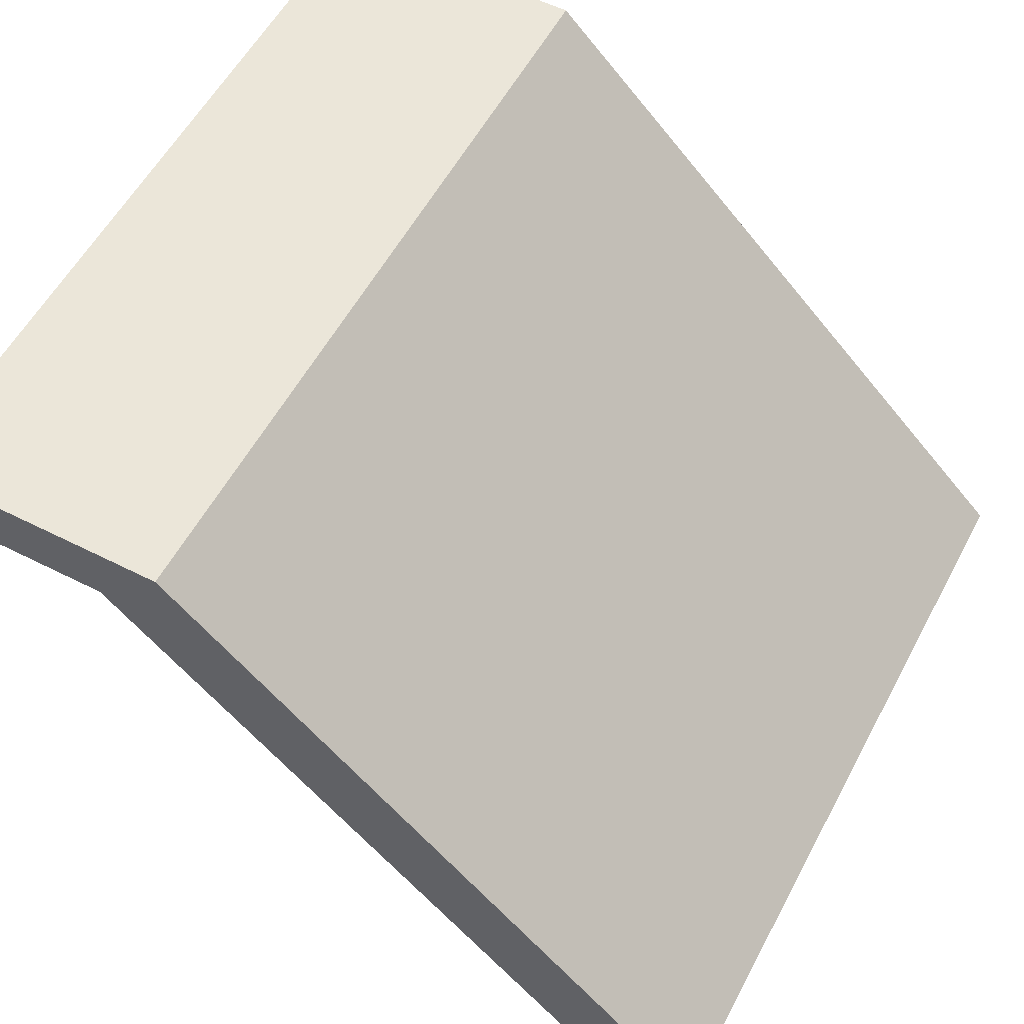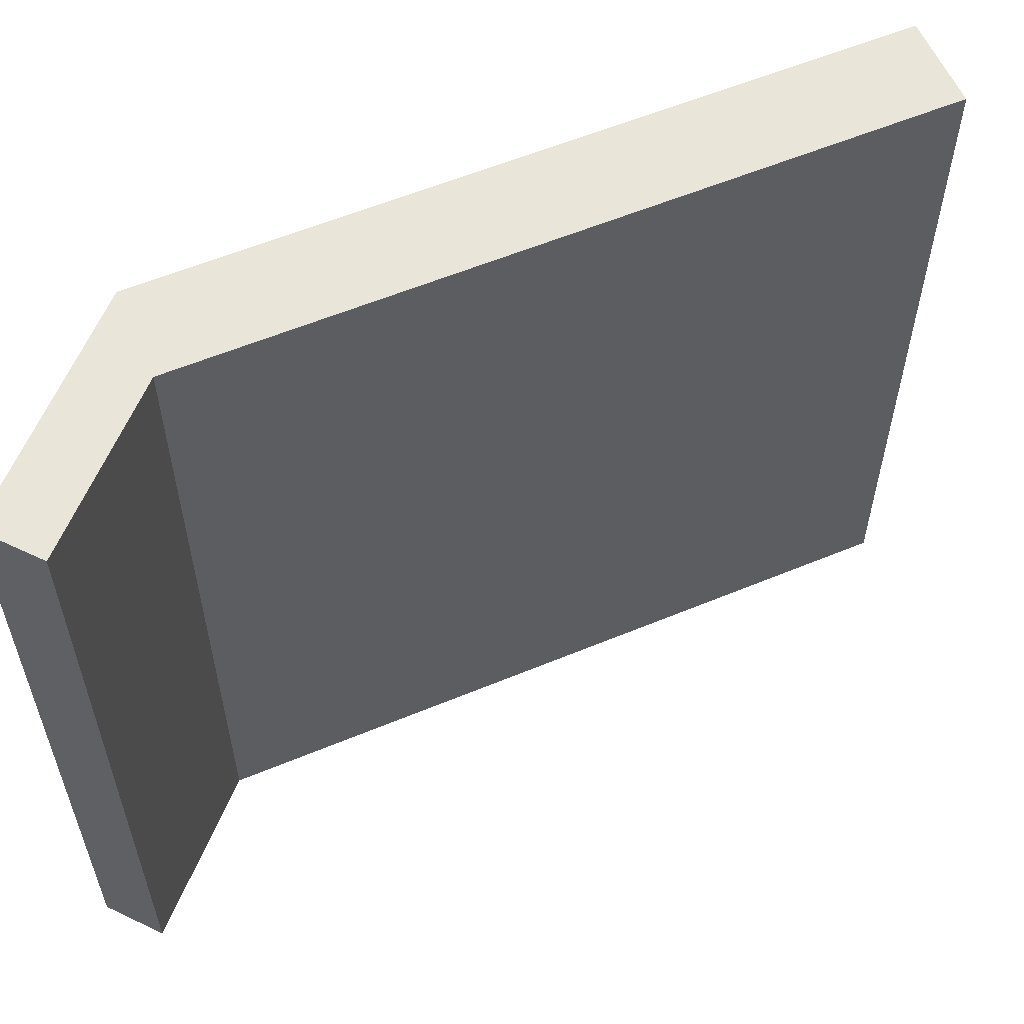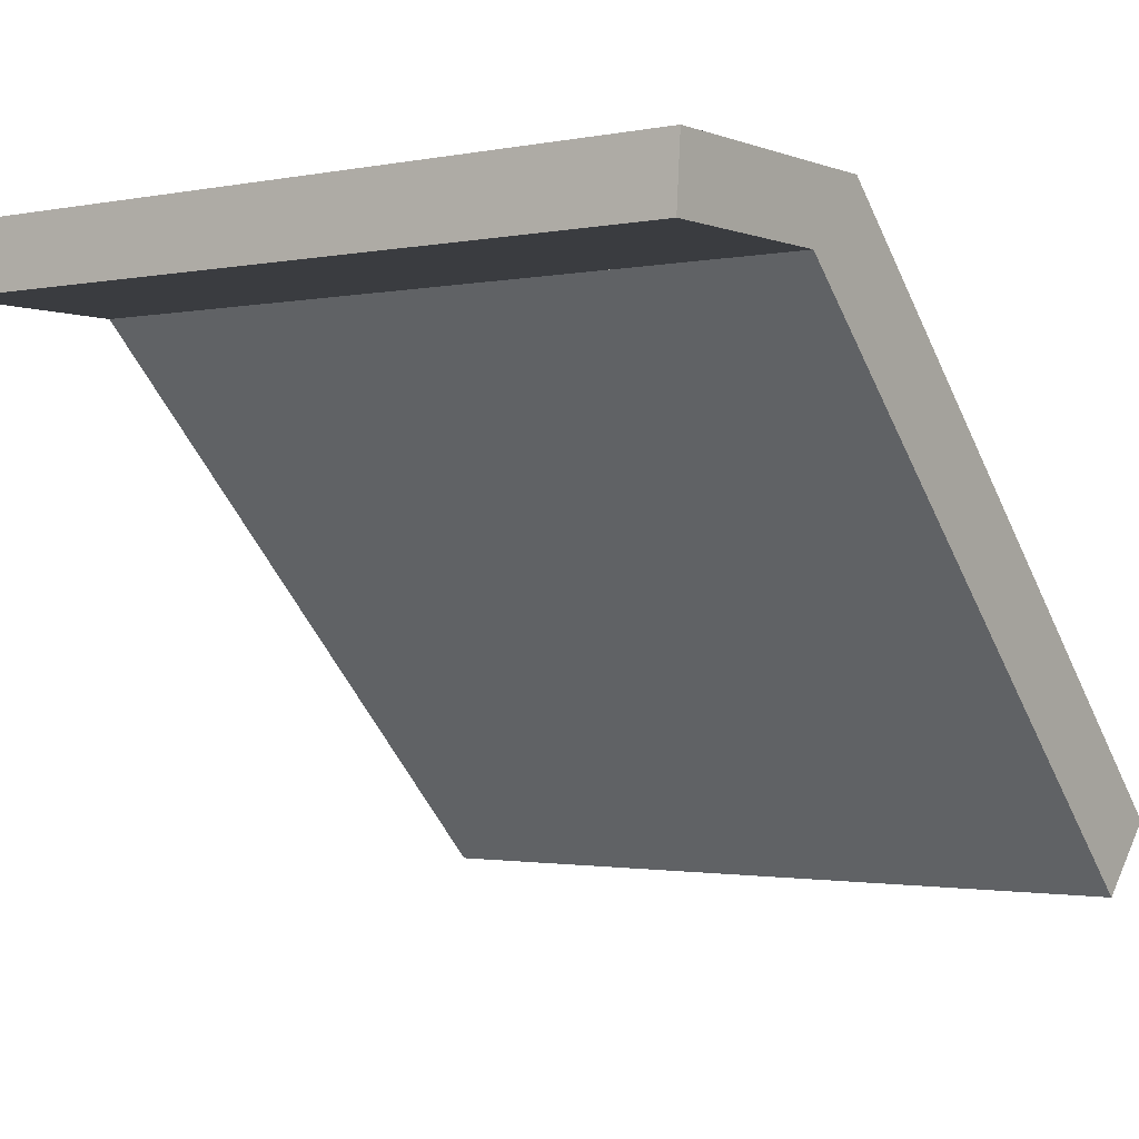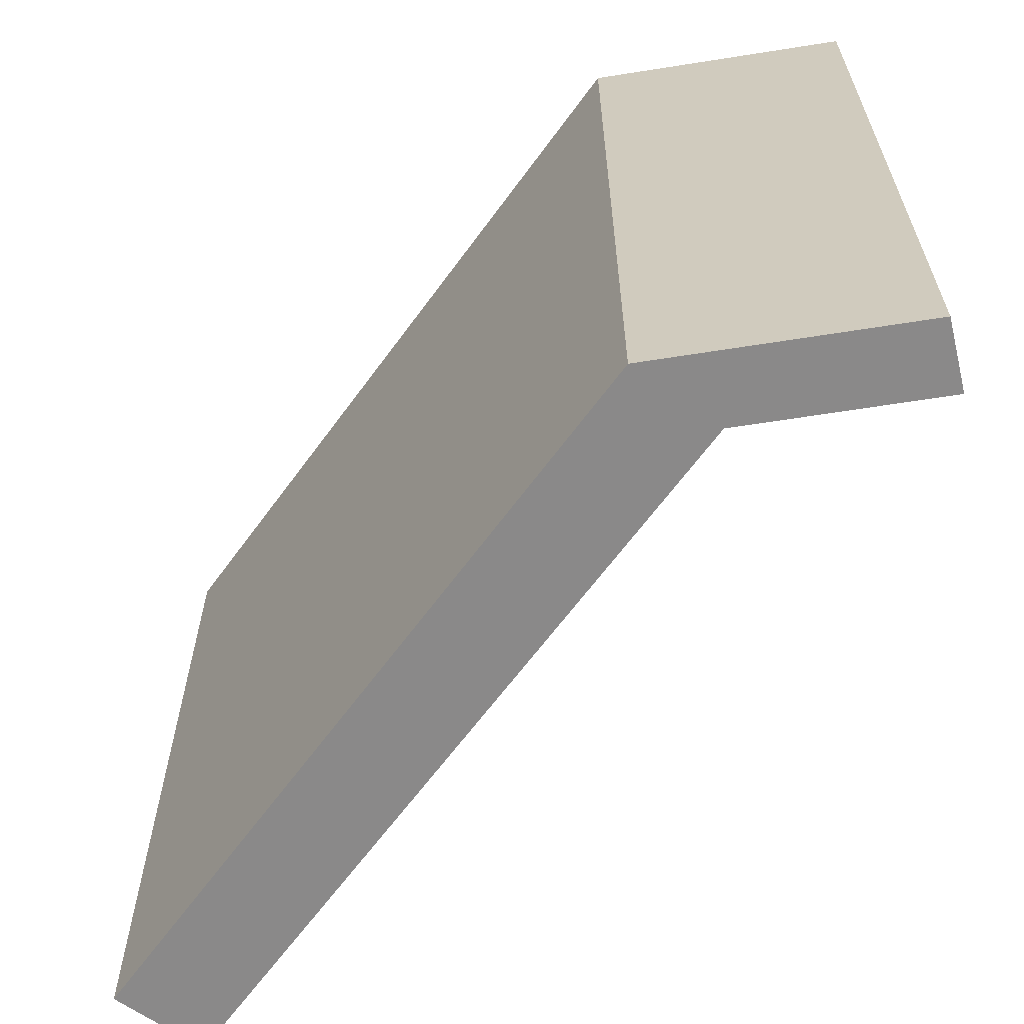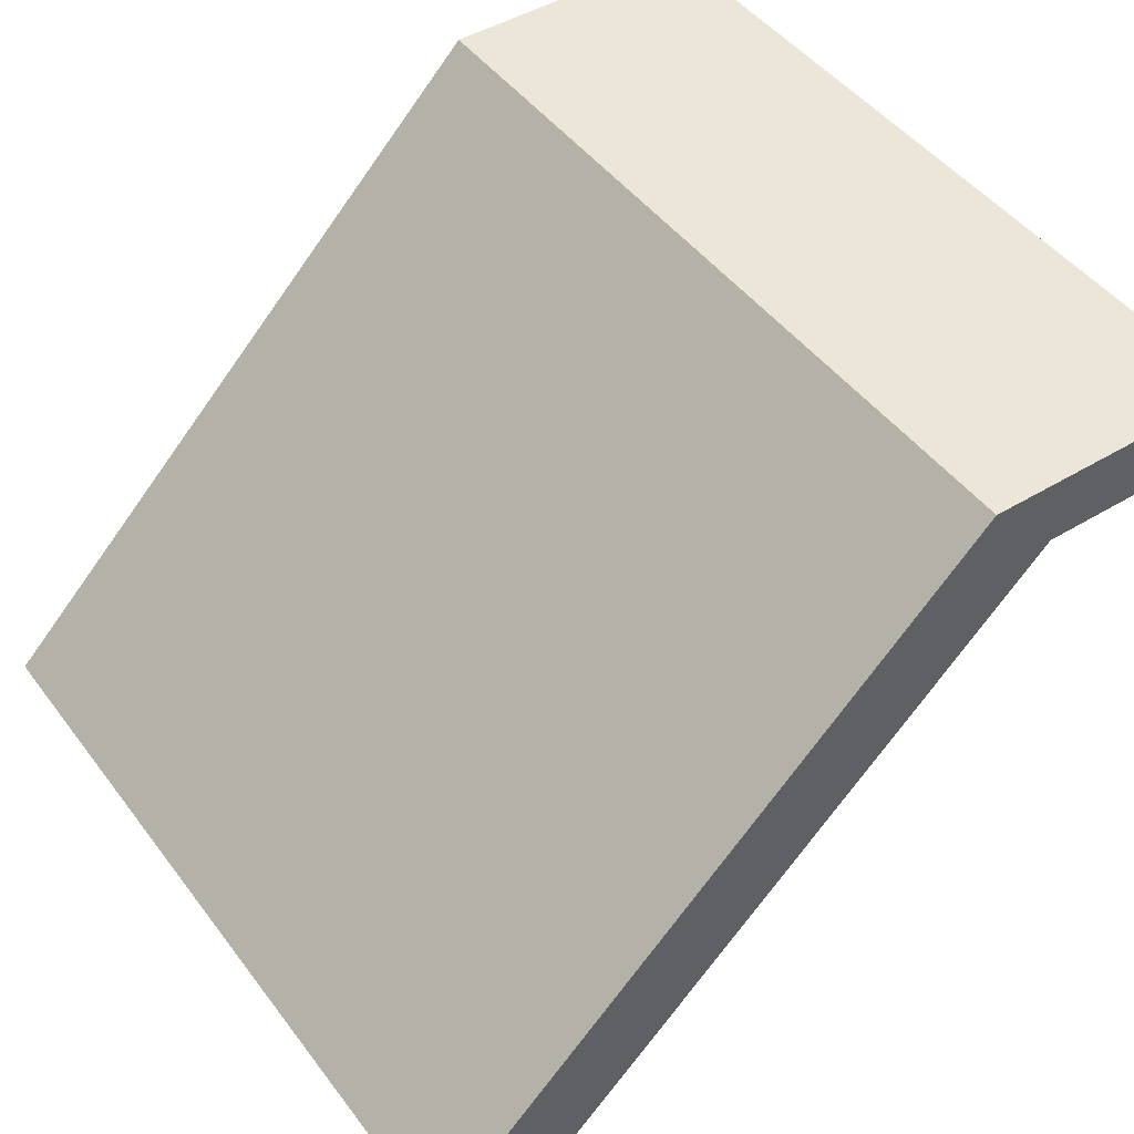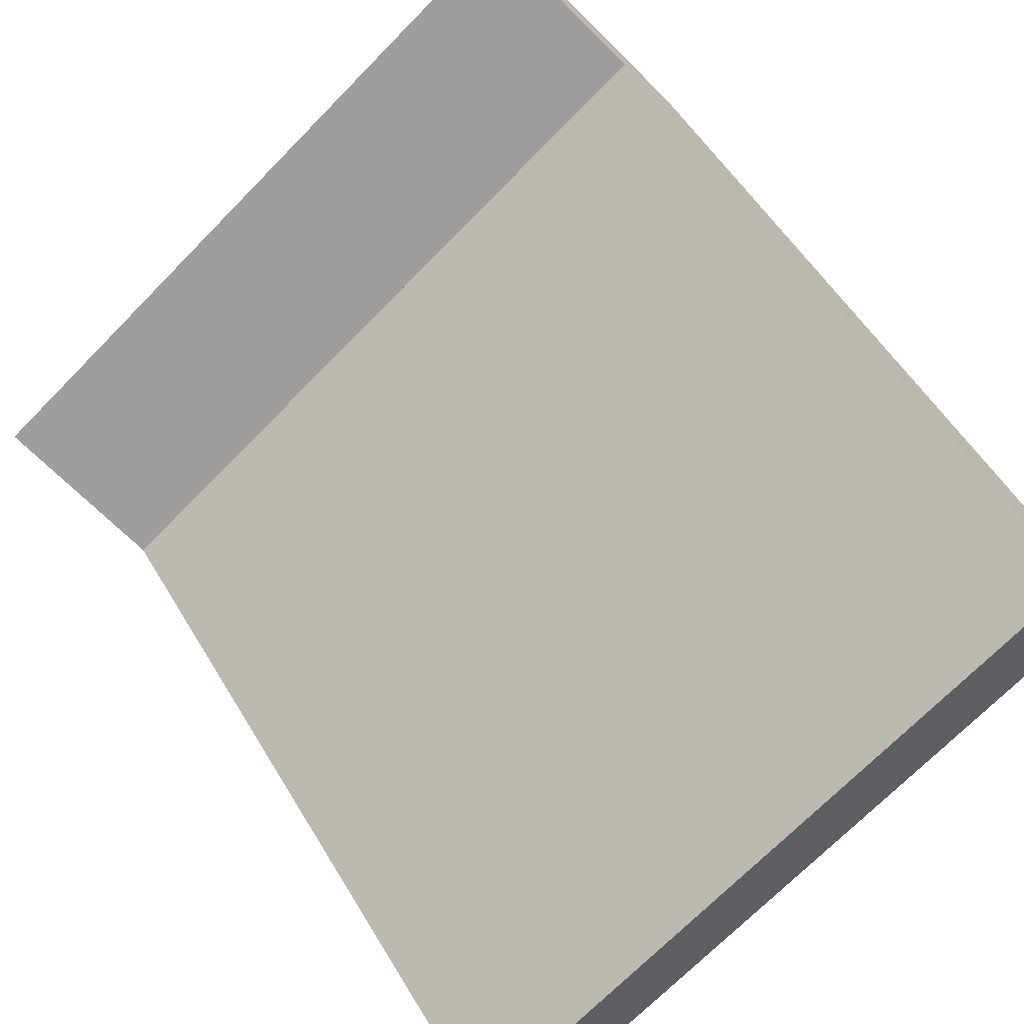
<metadata>
{"format":"obj","ext":"obj","renderer":"f3d","projection":"perspective","resolution":1024,"background":"white","views":[{"elev":56.6,"azim":27.9,"up":"+Y"},{"elev":58.1,"azim":-68.3,"up":"+Z"},{"elev":-1.5,"azim":-54.2,"up":"+Y"},{"elev":-63.3,"azim":-170.9,"up":"+Z"},{"elev":46.4,"azim":145.3,"up":"+Y"},{"elev":-71.1,"azim":-44.5,"up":"+Y"}]}
</metadata>
<code>
o Cube_Cube.001
v -1.591 1.487 2
v -1.237 1.841 2
v -1.591 1.487 -2
v -1.237 1.841 -2
v 1.237 -1.341 2
v 1.591 -0.9874 2
v 1.237 -1.341 -2
v 1.591 -0.9874 -2
v -1.591 1.487 -2
v -1.591 1.487 2
v -1.237 1.841 2
v -1.237 1.841 -2
v 1.237 -1.341 -2
v 1.591 -0.9874 -2
v 1.237 -1.341 2
v 1.591 -0.9874 2
v -2.591 1.487 -2
v -2.591 1.487 2
v -2.562 1.841 2
v -2.562 1.841 -2
v -2.237 1.841 2
v -2.237 1.841 -2
v -2.237 1.841 2
v -2.237 1.841 -2
f 1 3 4 2
f 3 7 8 4
f 7 5 6 8
f 5 1 2 6
f 3 1 5 7
f 8 6 2 4
f 11 12 20 19
f 9 12 14 13
f 13 14 16 15
f 15 16 11 10
f 9 13 15 10
f 14 12 11 16
f 18 19 20 17
f 10 11 19 18
f 9 17 20 12
f 10 18 17 9
l 21 19
l 23 21
l 22 24

</code>
